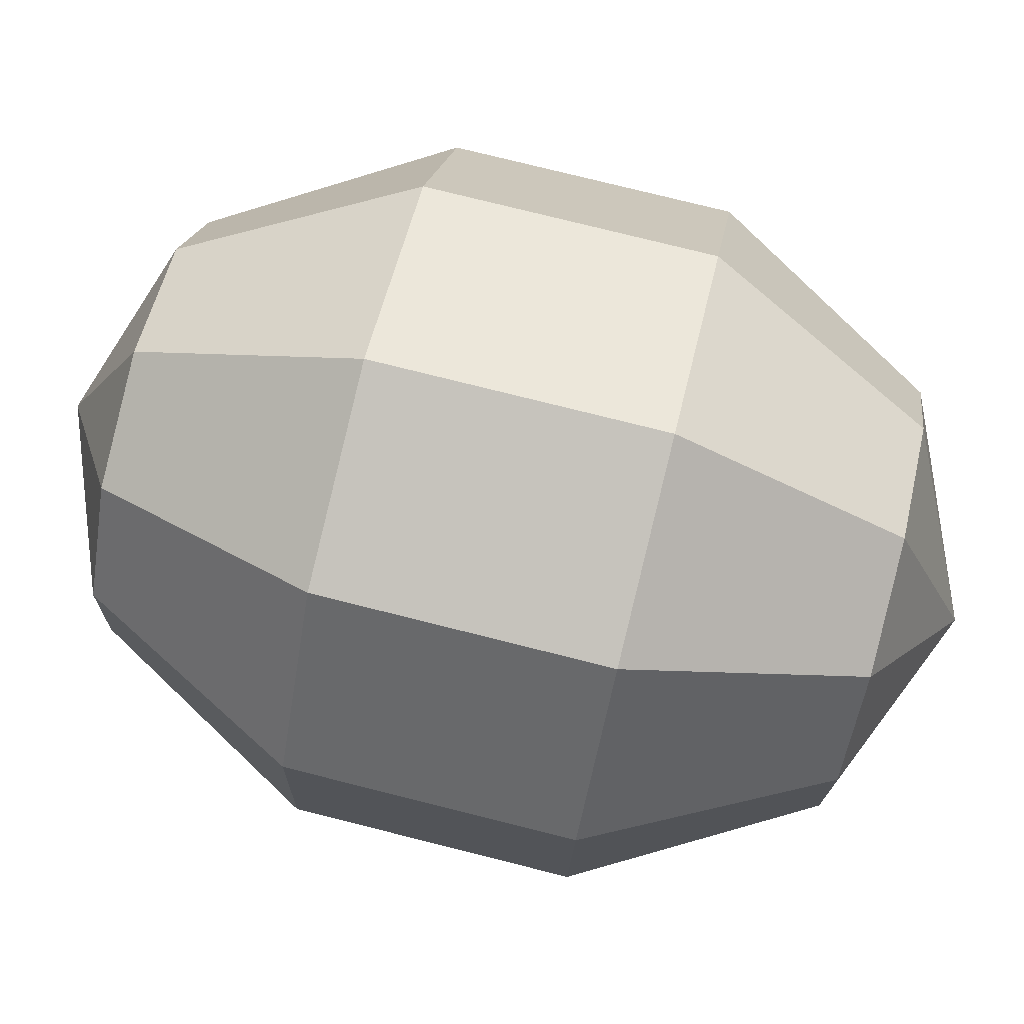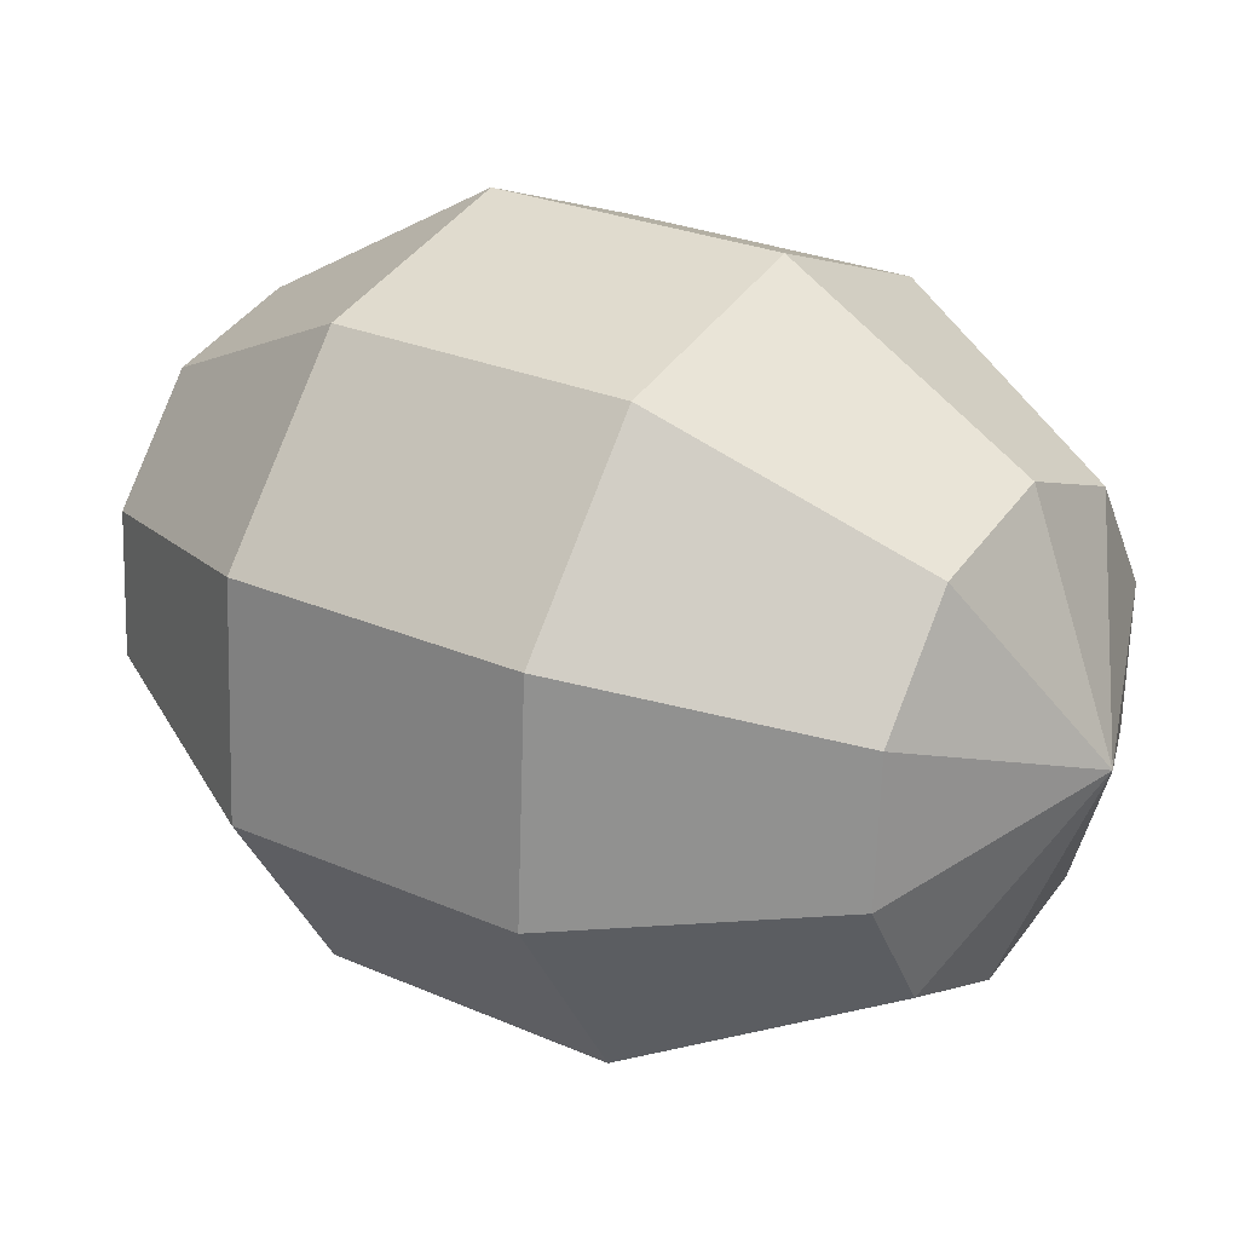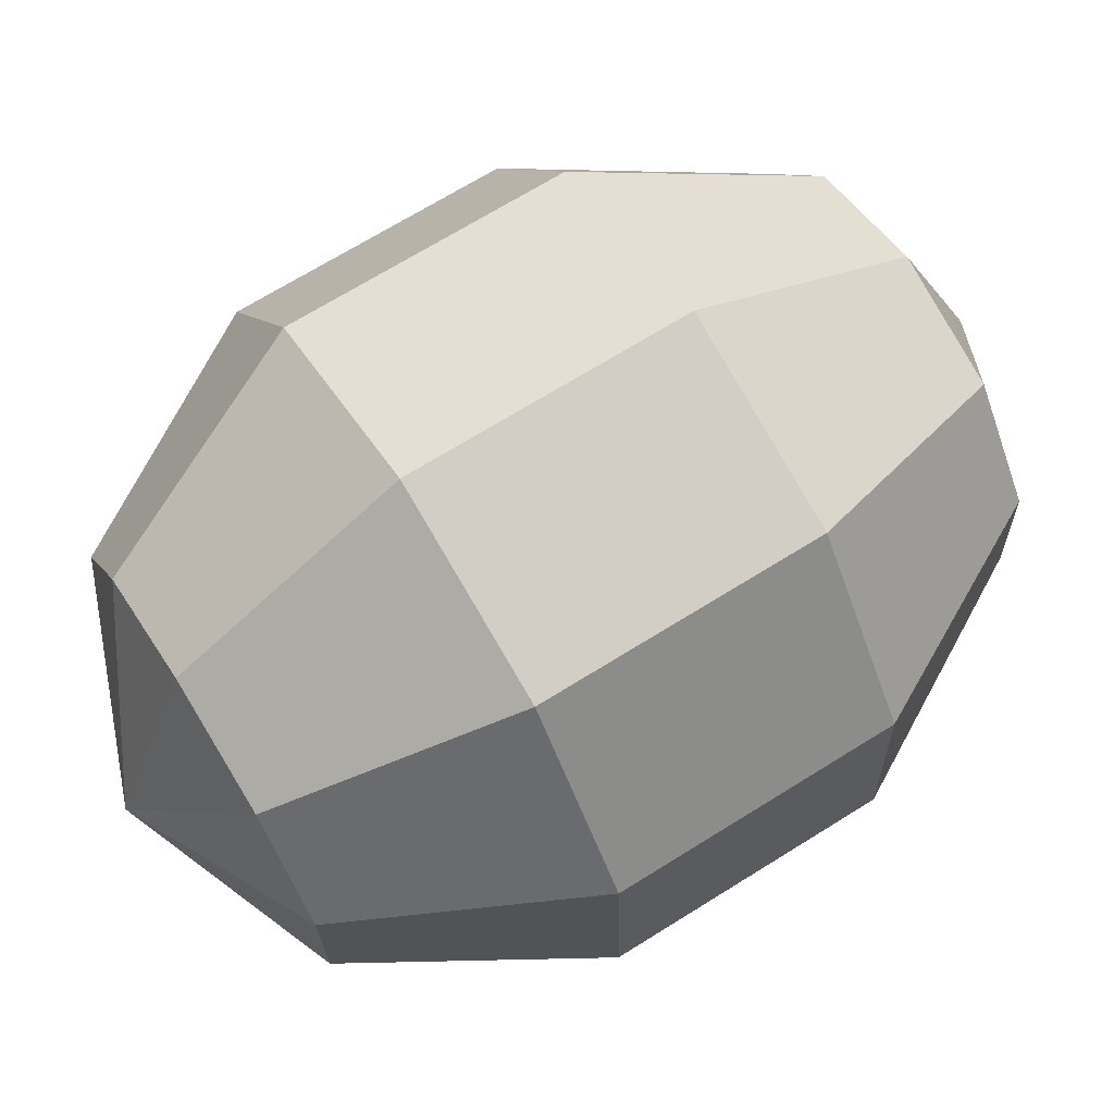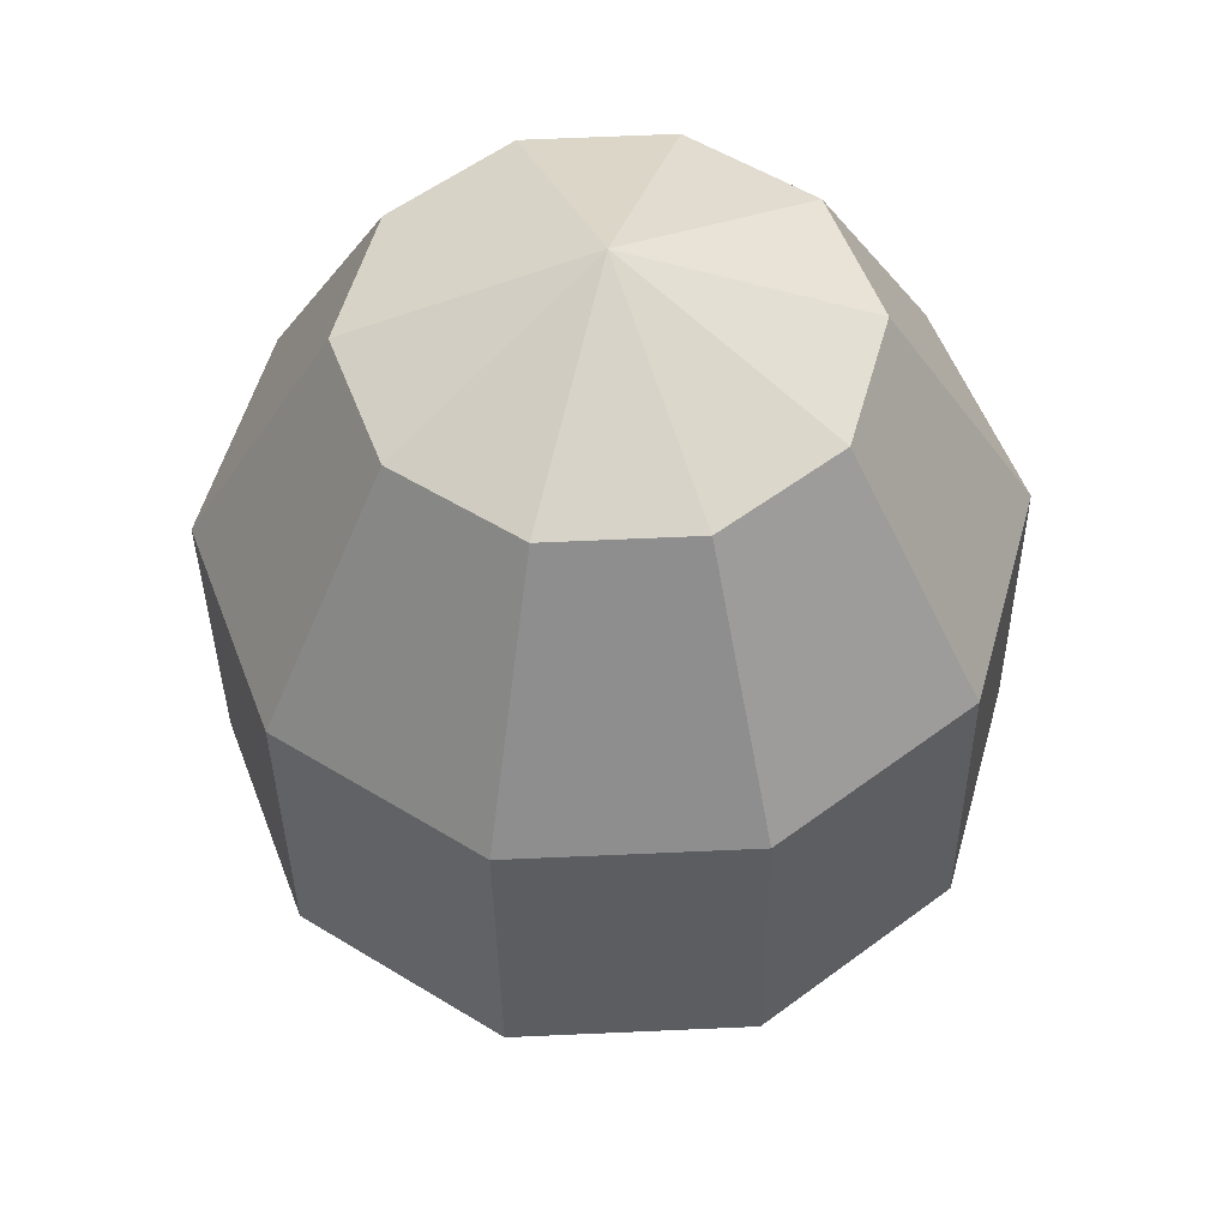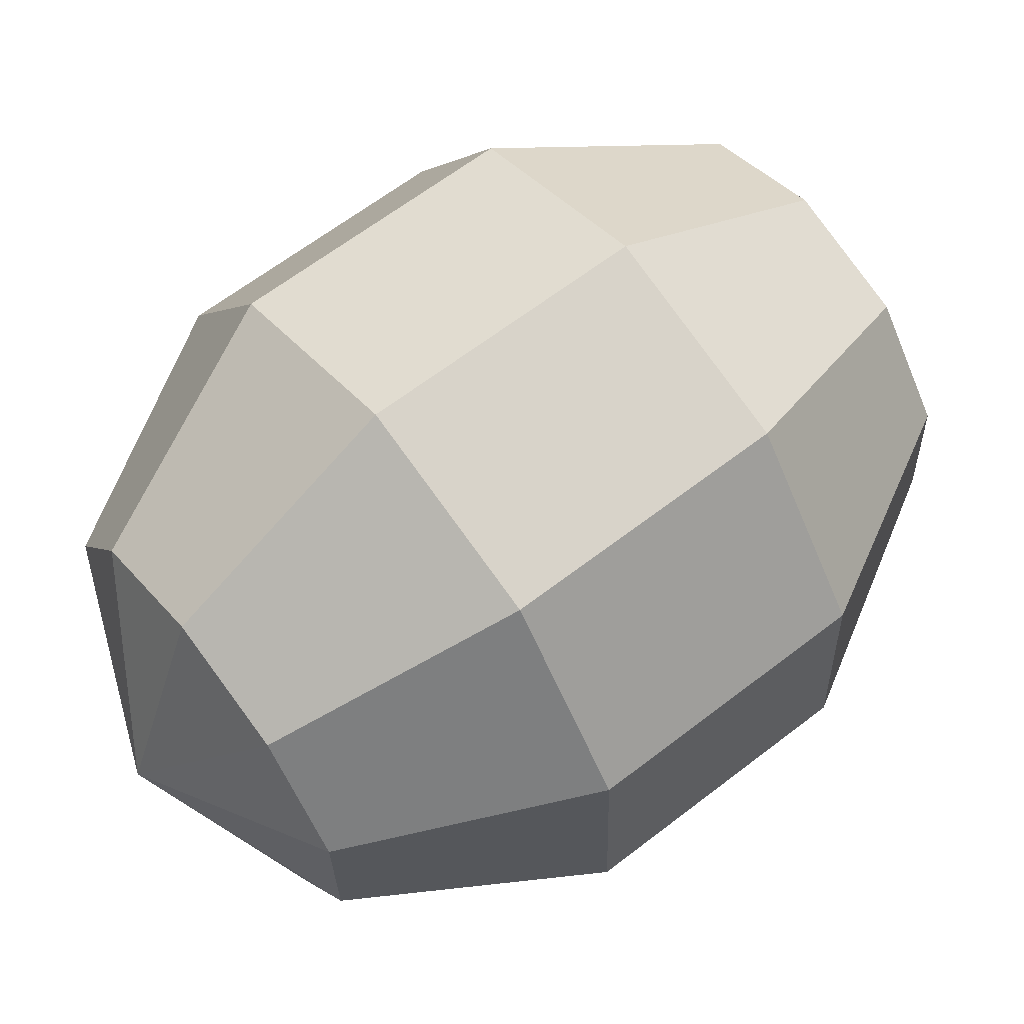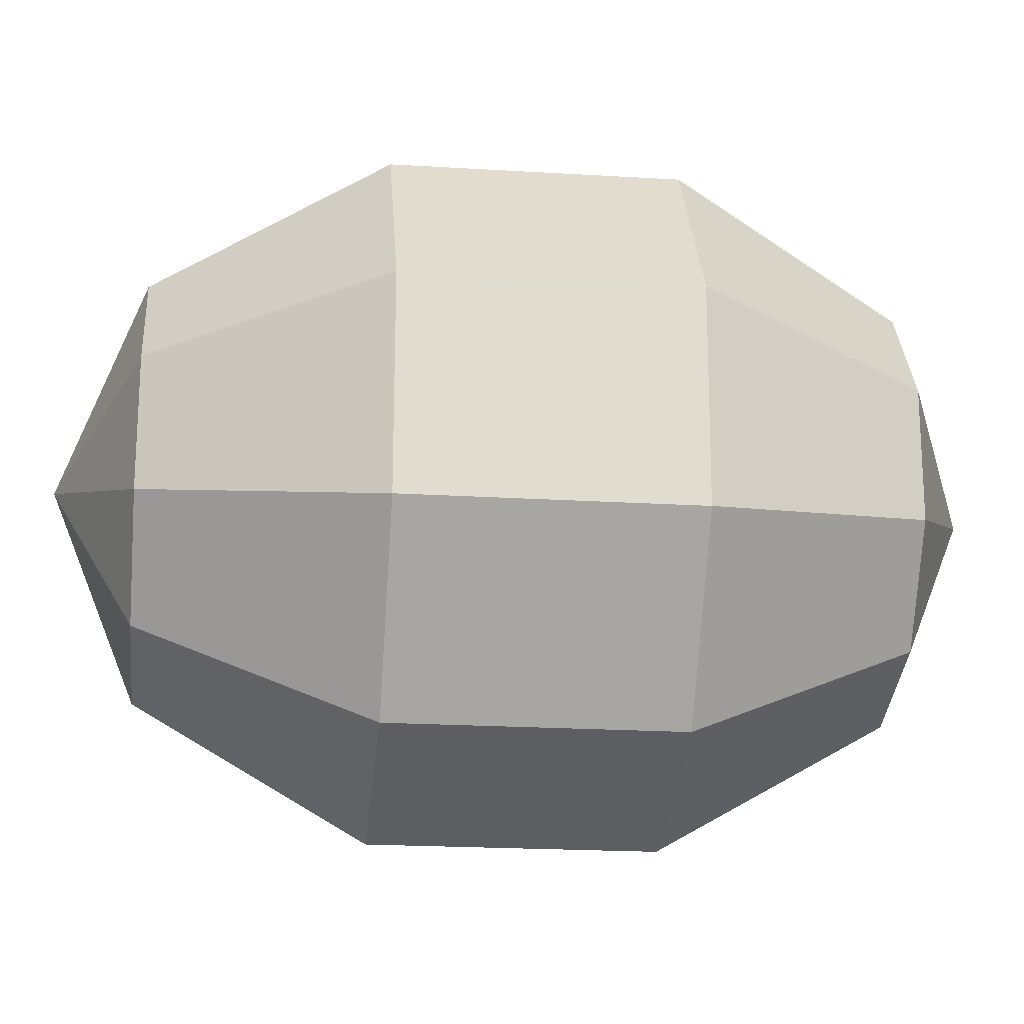
<metadata>
{"format":"obj","ext":"obj","renderer":"f3d","projection":"perspective","resolution":1024,"background":"white","views":[{"elev":75.3,"azim":64.0,"up":"+Y"},{"elev":25.3,"azim":84.9,"up":"+Y"},{"elev":69.8,"azim":17.9,"up":"+Y"},{"elev":13.9,"azim":-89.7,"up":"+Z"},{"elev":64.1,"azim":11.9,"up":"+Y"},{"elev":-17.2,"azim":43.6,"up":"+Y"}]}
</metadata>
<code>
o ITAT_CRAWLERQUEEN
v 0.244 0.2515 -0.2659
v -0.09715 0.124 0.3037
v 0.2128 0.03996 0.03643
v -0.113 0.1566 -0.2385
v -0.05223 -0.01826 0.1063
v 0.1988 0.4815 0.02086
v -0.0468 0.4664 -0.1855
v -0.2576 0.3875 0.1666
v 0.3239 0.2074 -0.108
v 0.1351 0.3511 0.2606
v 0.2049 0.08335 -0.2071
v -0.2623 0.3267 -0.07329
v -0.06962 0.5275 0.08702
v -0.1767 0.0263 0.001235
v -0.03272 0.02485 -0.17
v -0.2219 0.2562 0.288
v -0.05626 0.3154 0.3365
v 0.07836 0.1923 -0.3144
v 0.07433 0.526 -0.08416
v -0.1908 0.4678 -0.01433
v 0.1941 0.4206 -0.219
v -0.2489 0.1147 0.1762
v 0.06889 0.0414 0.2076
v -0.2569 0.1581 -0.06735
v 0.1404 0.1825 0.2666
v -0.3018 0.3003 0.1301
v 0.07504 0.2965 -0.3181
v -0.1059 0.3969 0.2941
v 0.3206 0.3116 -0.1117
v 0.279 0.3497 0.08945
v 0.2844 0.1811 0.09539
v 0.09172 -0.01971 -0.06492
v 0.05482 0.4829 0.192
v -0.1183 0.3253 -0.2445
v -0.05294 0.2112 0.3402
v -0.2985 0.1961 0.1338
v 0.1193 0.3838 -0.2816
v 0.2797 0.1202 -0.1445
v -0.1828 0.4244 0.2292
v 0.271 0.3931 -0.1541
v -0.172 0.08713 0.2411
v 0.128 0.1109 -0.272
f 5 32 3
f 23 3 31
f 4 42 15
f 20 7 34
f 5 3 23
f 12 4 24
f 25 30 10
f 7 37 27
f 13 19 7
f 19 37 7
f 16 28 39
f 26 24 36
f 3 38 9
f 6 40 21
f 10 30 6
f 33 19 13
f 1 42 18
f 1 9 38
f 26 12 24
f 13 7 20
f 28 13 39
f 39 13 20
f 22 14 5
f 14 32 5
f 24 4 15
f 14 15 32
f 16 35 17
f 41 5 23
f 35 10 17
f 10 6 33
f 4 18 42
f 12 34 4
f 33 6 19
f 6 21 19
f 8 20 12
f 20 34 12
f 1 21 40
f 1 27 37
f 16 41 2
f 16 26 36
f 41 23 2
f 35 25 10
f 36 24 14
f 24 15 14
f 2 23 25
f 23 31 25
f 16 8 26
f 8 12 26
f 1 18 27
f 34 18 4
f 16 17 28
f 17 10 33
f 1 29 9
f 25 31 30
f 31 29 30
f 30 40 6
f 3 9 31
f 31 9 29
f 32 38 3
f 15 11 32
f 17 33 28
f 28 33 13
f 7 27 34
f 34 27 18
f 16 2 35
f 2 25 35
f 16 36 22
f 36 14 22
f 19 21 37
f 1 37 21
f 32 11 38
f 1 38 11
f 16 39 8
f 39 20 8
f 30 29 40
f 1 40 29
f 16 22 41
f 22 5 41
f 15 42 11
f 1 11 42

</code>
